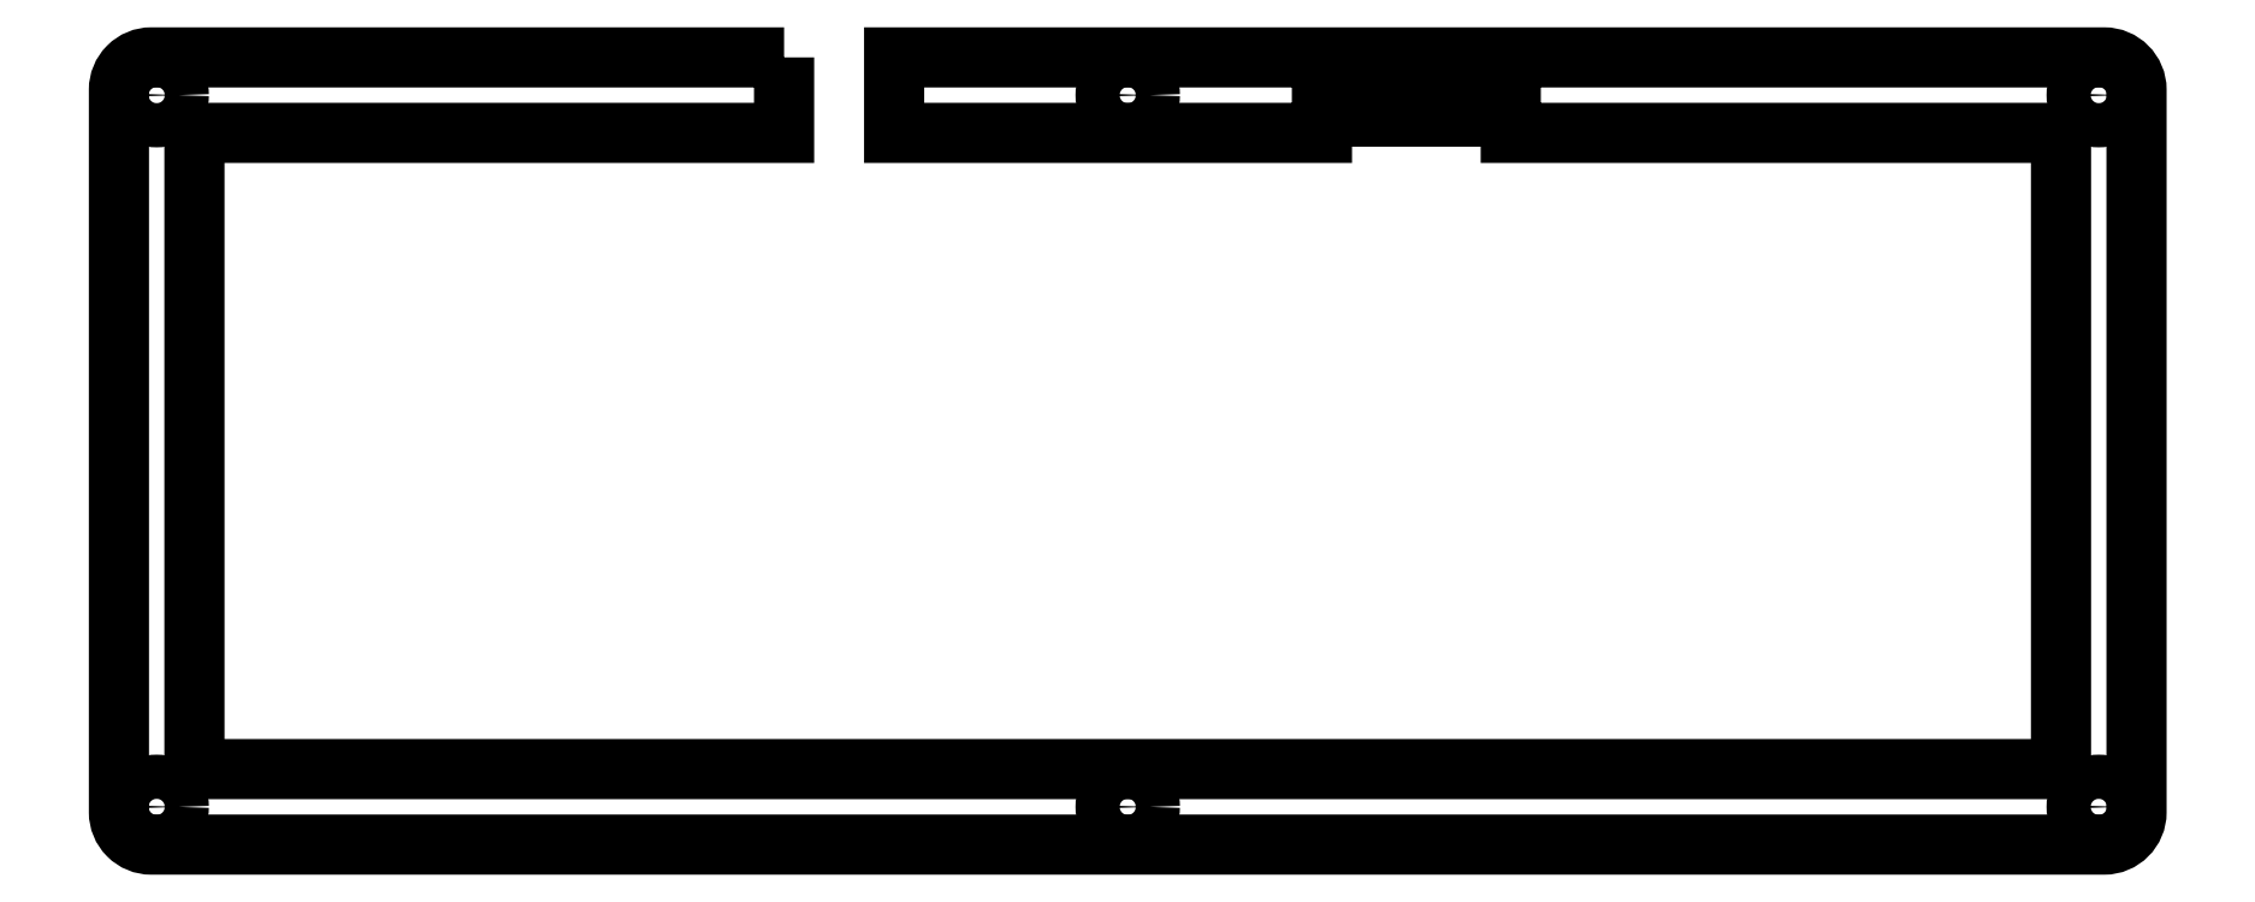
<metadata>
{"format":"dxf","ext":"dxf","renderer":"ezdxf+matplotlib","layout":"modelspace","background":"white","min_lineweight":24,"dpi":150}
</metadata>
<code>
0
SECTION
2
ENTITIES
0
LWPOLYLINE
8
0
90
20
70
1
43
0
10
123.3
20
146
10
6
20
146
42
0.4142
10
3.331e-15
20
140
10
1.11e-15
20
6
42
0.4142
10
6
20
0
10
368
20
0
42
0.4142
10
374
20
6
10
374
20
140
42
0.4142
10
368
20
146
10
143.7
20
146
10
143.7
20
132
10
223
20
132
10
223
20
136
10
258
20
136
10
258
20
132
10
360
20
132
10
360
20
14
10
14
20
14
10
14
20
132
10
123.3
20
132
0
CIRCLE
8
0
10
367
20
139
30
0
40
4.1
210
0
220
0
230
1
0
CIRCLE
8
0
10
187
20
7
30
0
40
4.1
210
0
220
0
230
1
0
CIRCLE
8
0
10
187
20
139
30
0
40
4.1
210
0
220
0
230
1
0
CIRCLE
8
0
10
7
20
139
30
0
40
4.1
210
0
220
0
230
1
0
CIRCLE
8
0
10
7
20
7
30
0
40
4.1
210
0
220
0
230
1
0
CIRCLE
8
0
10
367
20
7
30
0
40
4.1
210
0
220
0
230
1
0
LINE
8
0
10
240.5
20
135
30
0
11
254.5
21
135
31
0
0
LINE
8
0
10
240.5
20
135
30
0
11
226.5
21
135
31
0
0
ENDSEC
0
EOF

</code>
